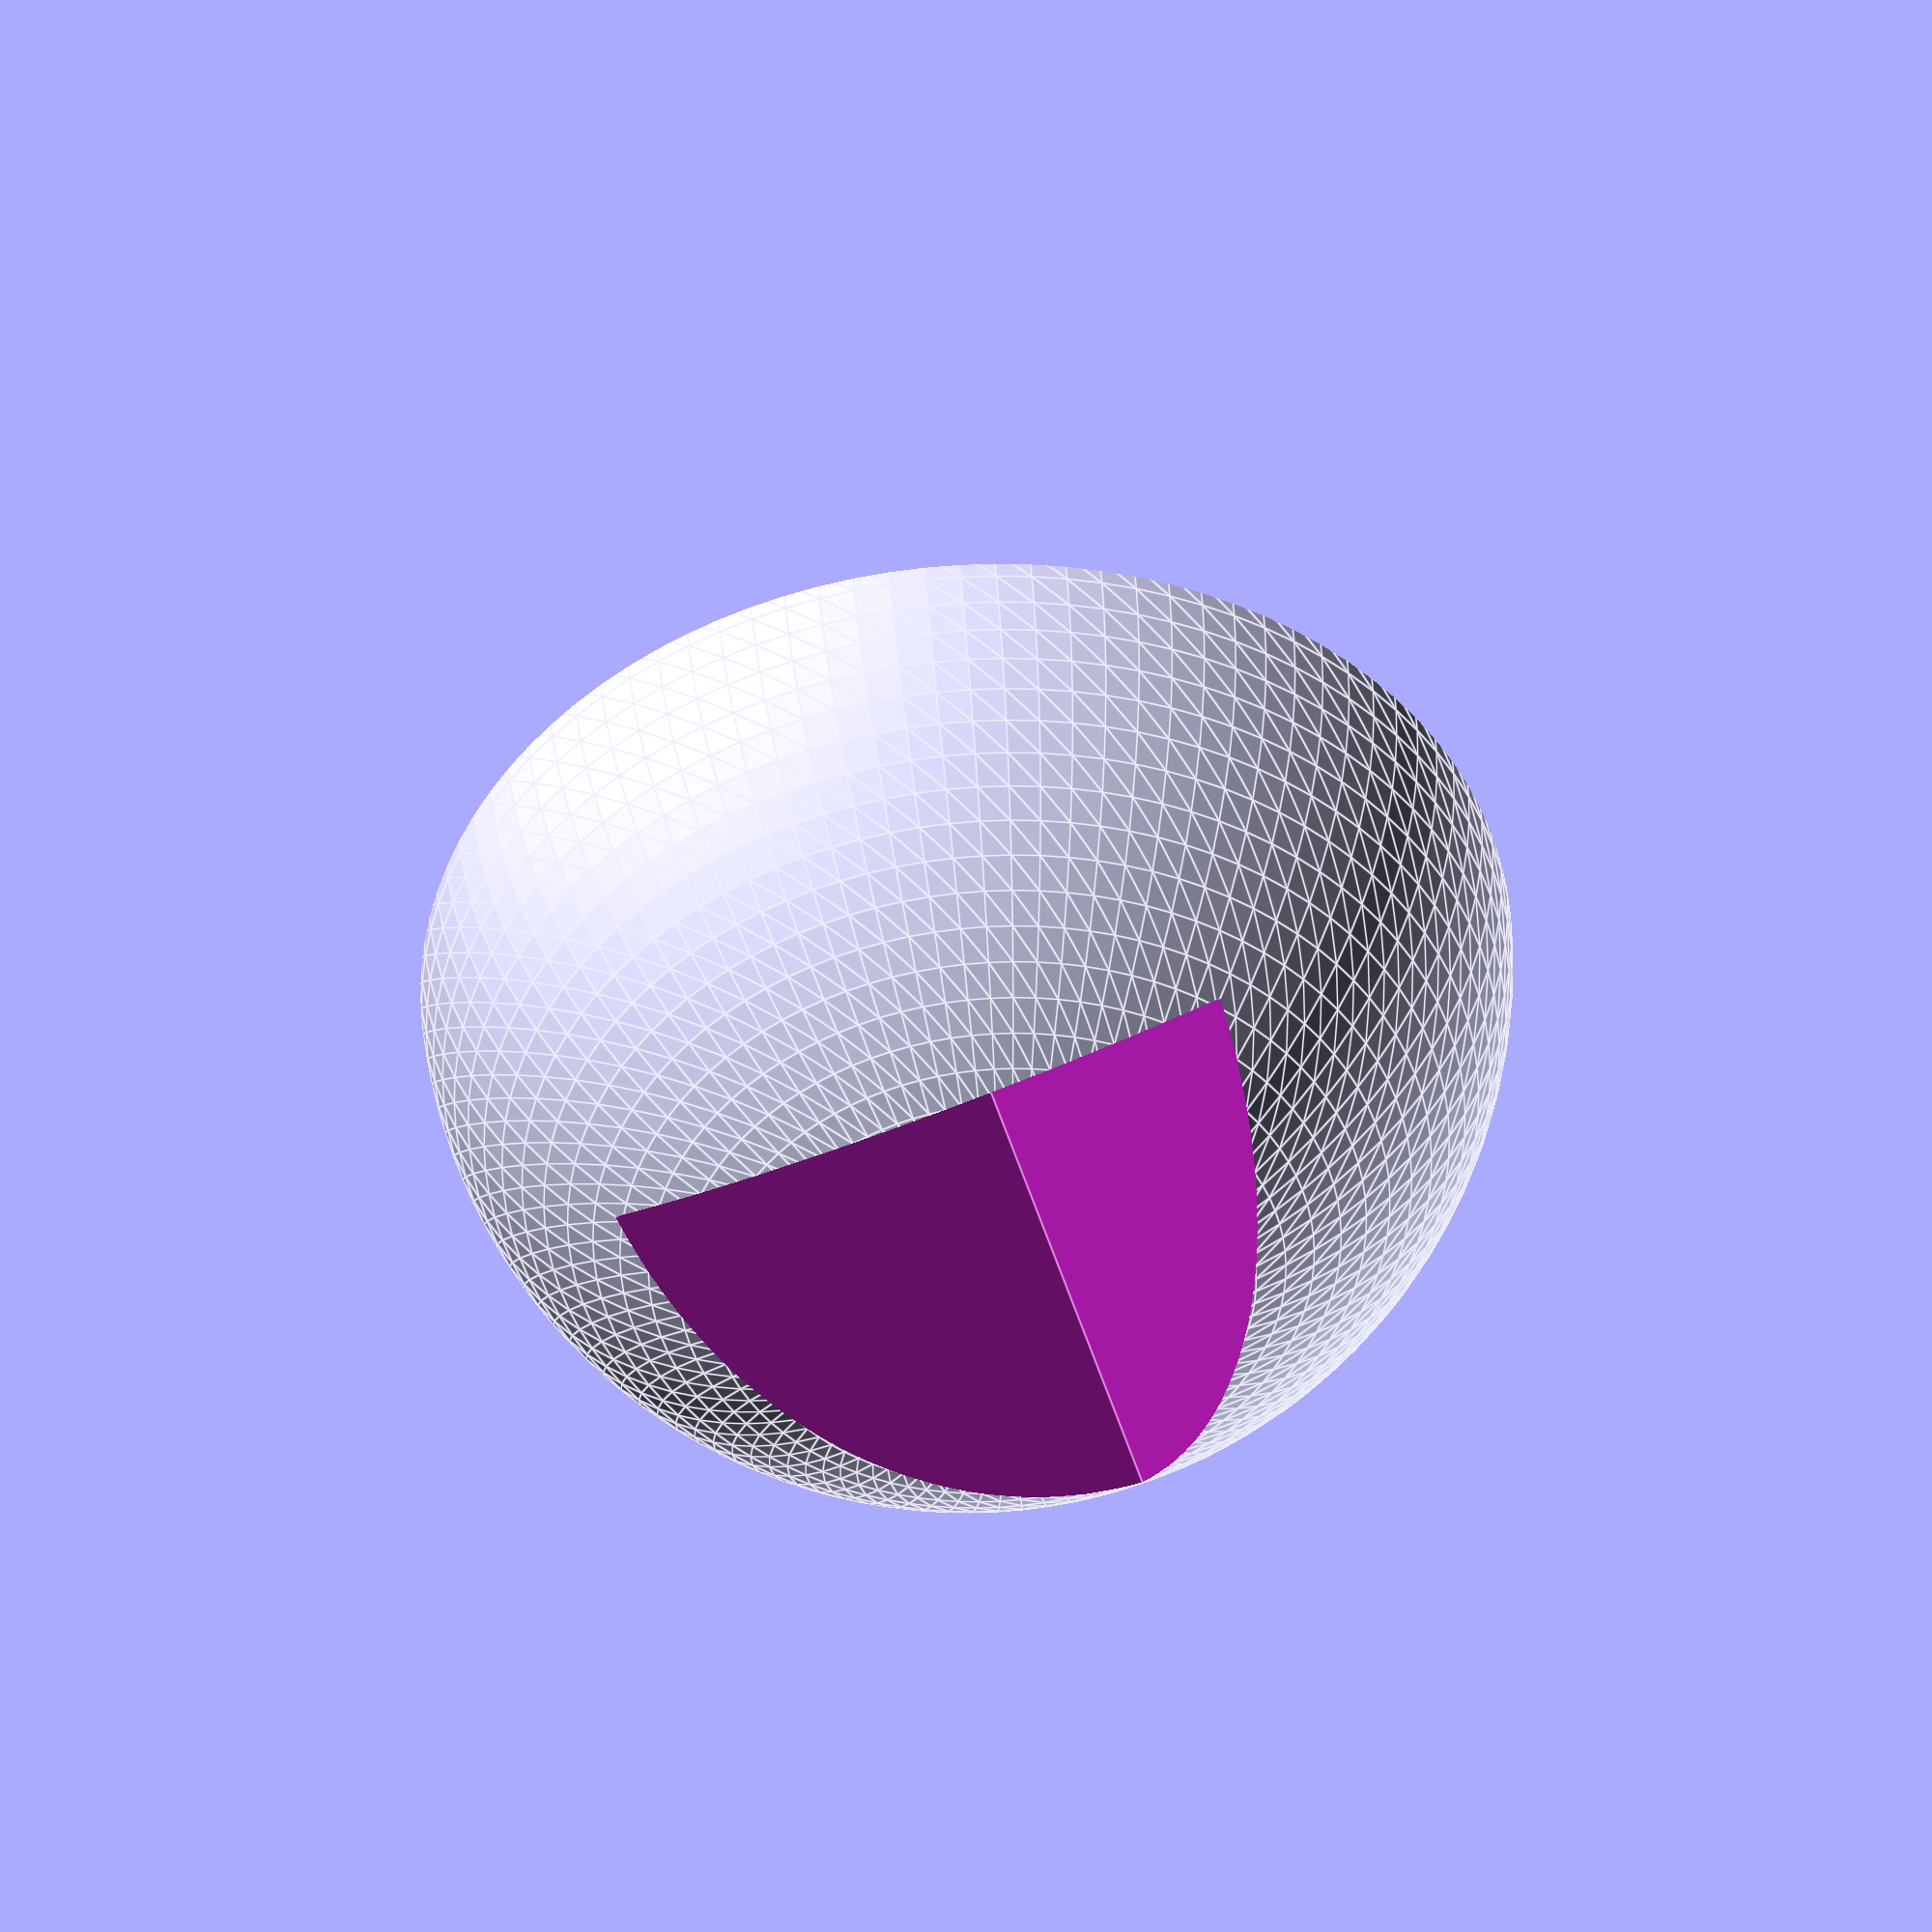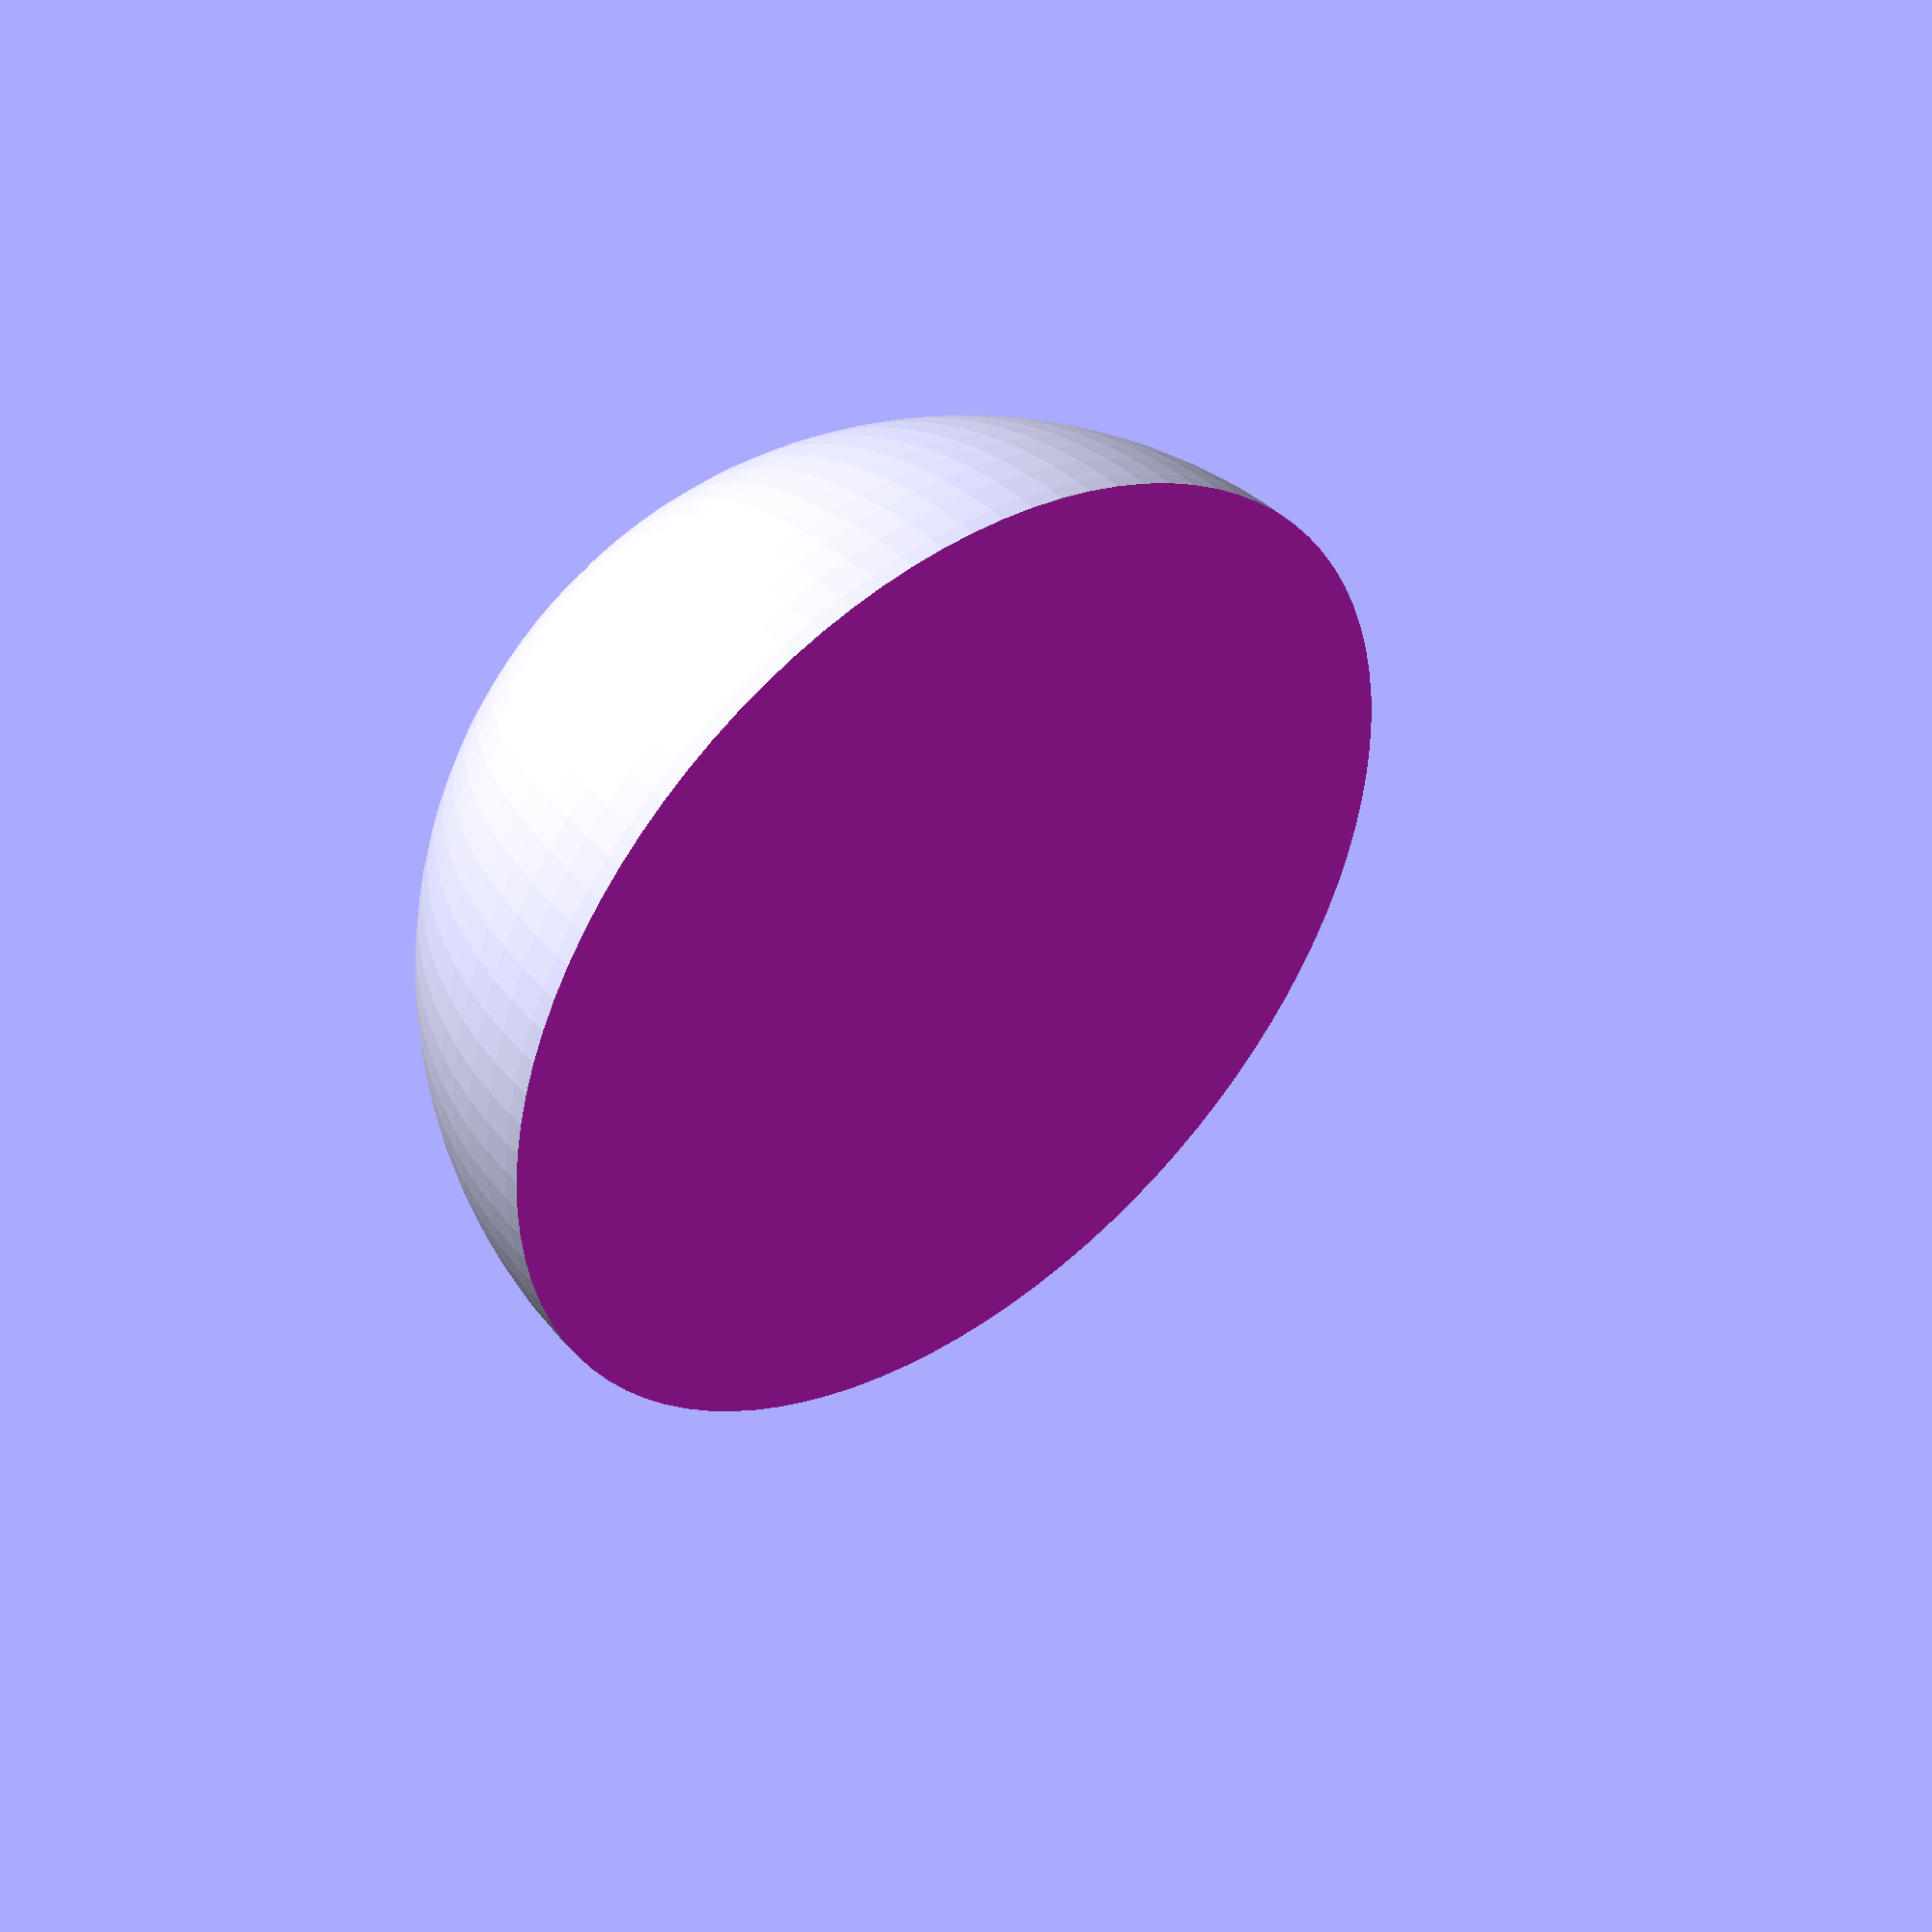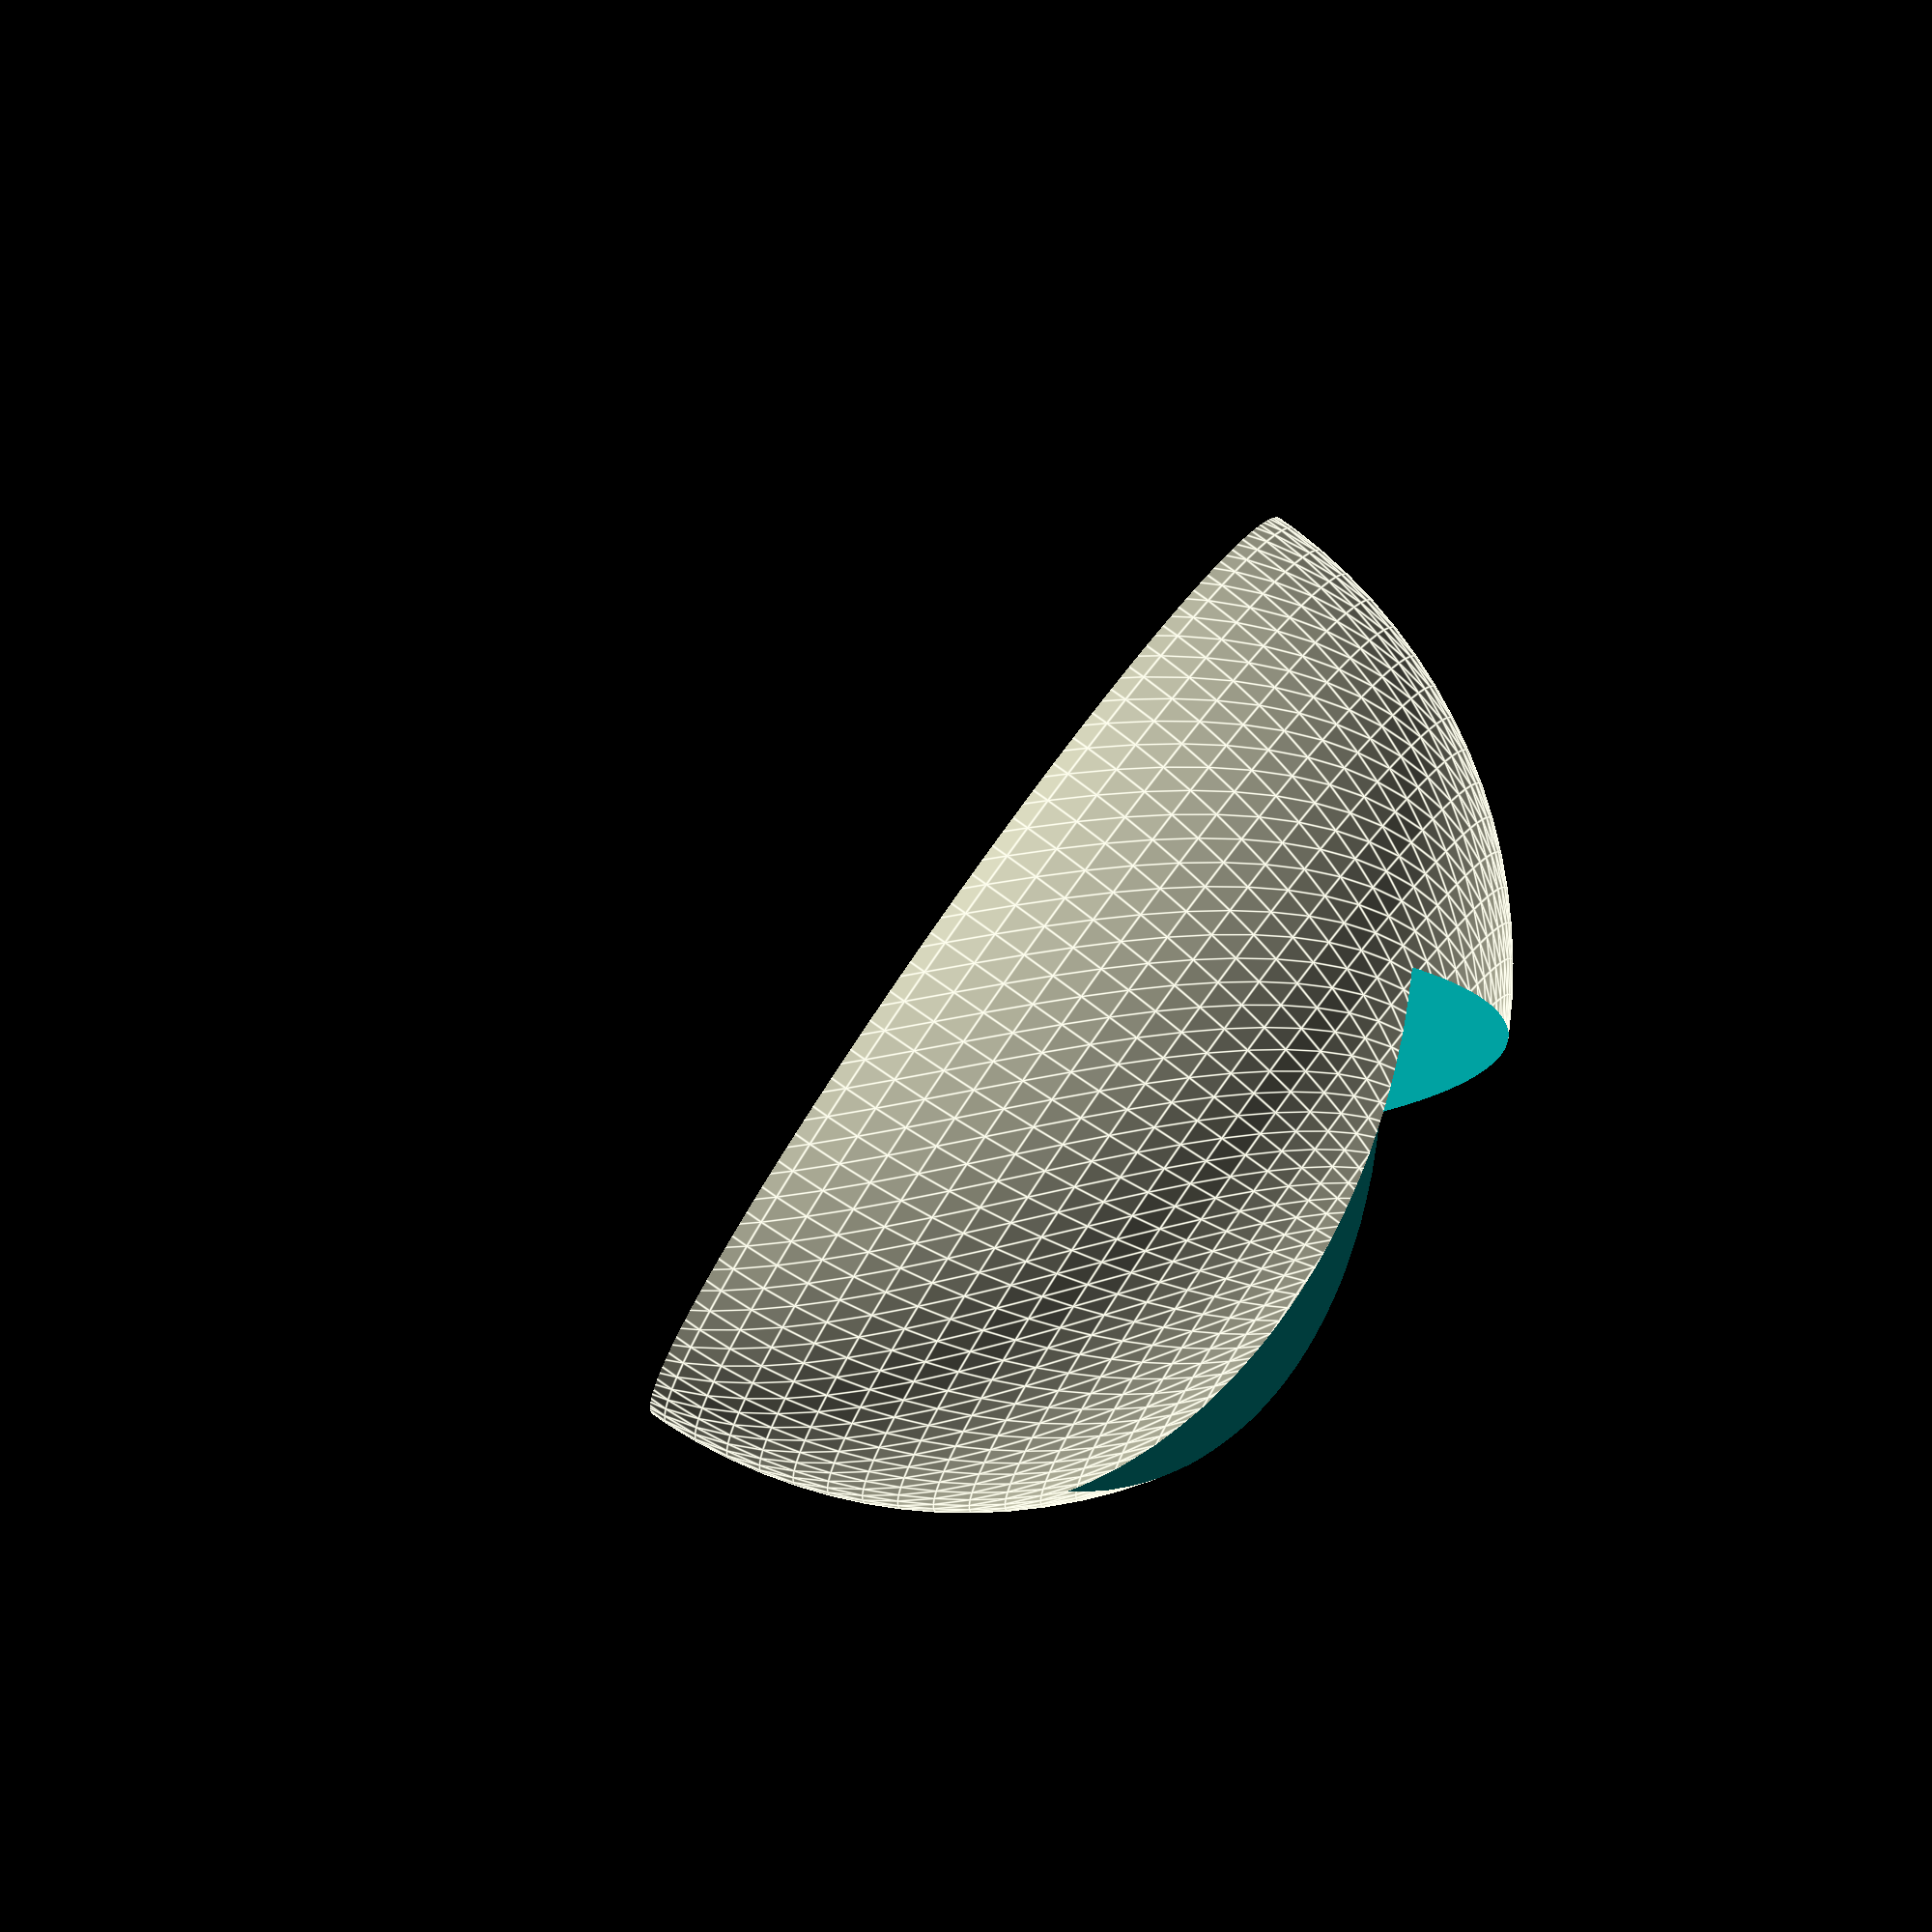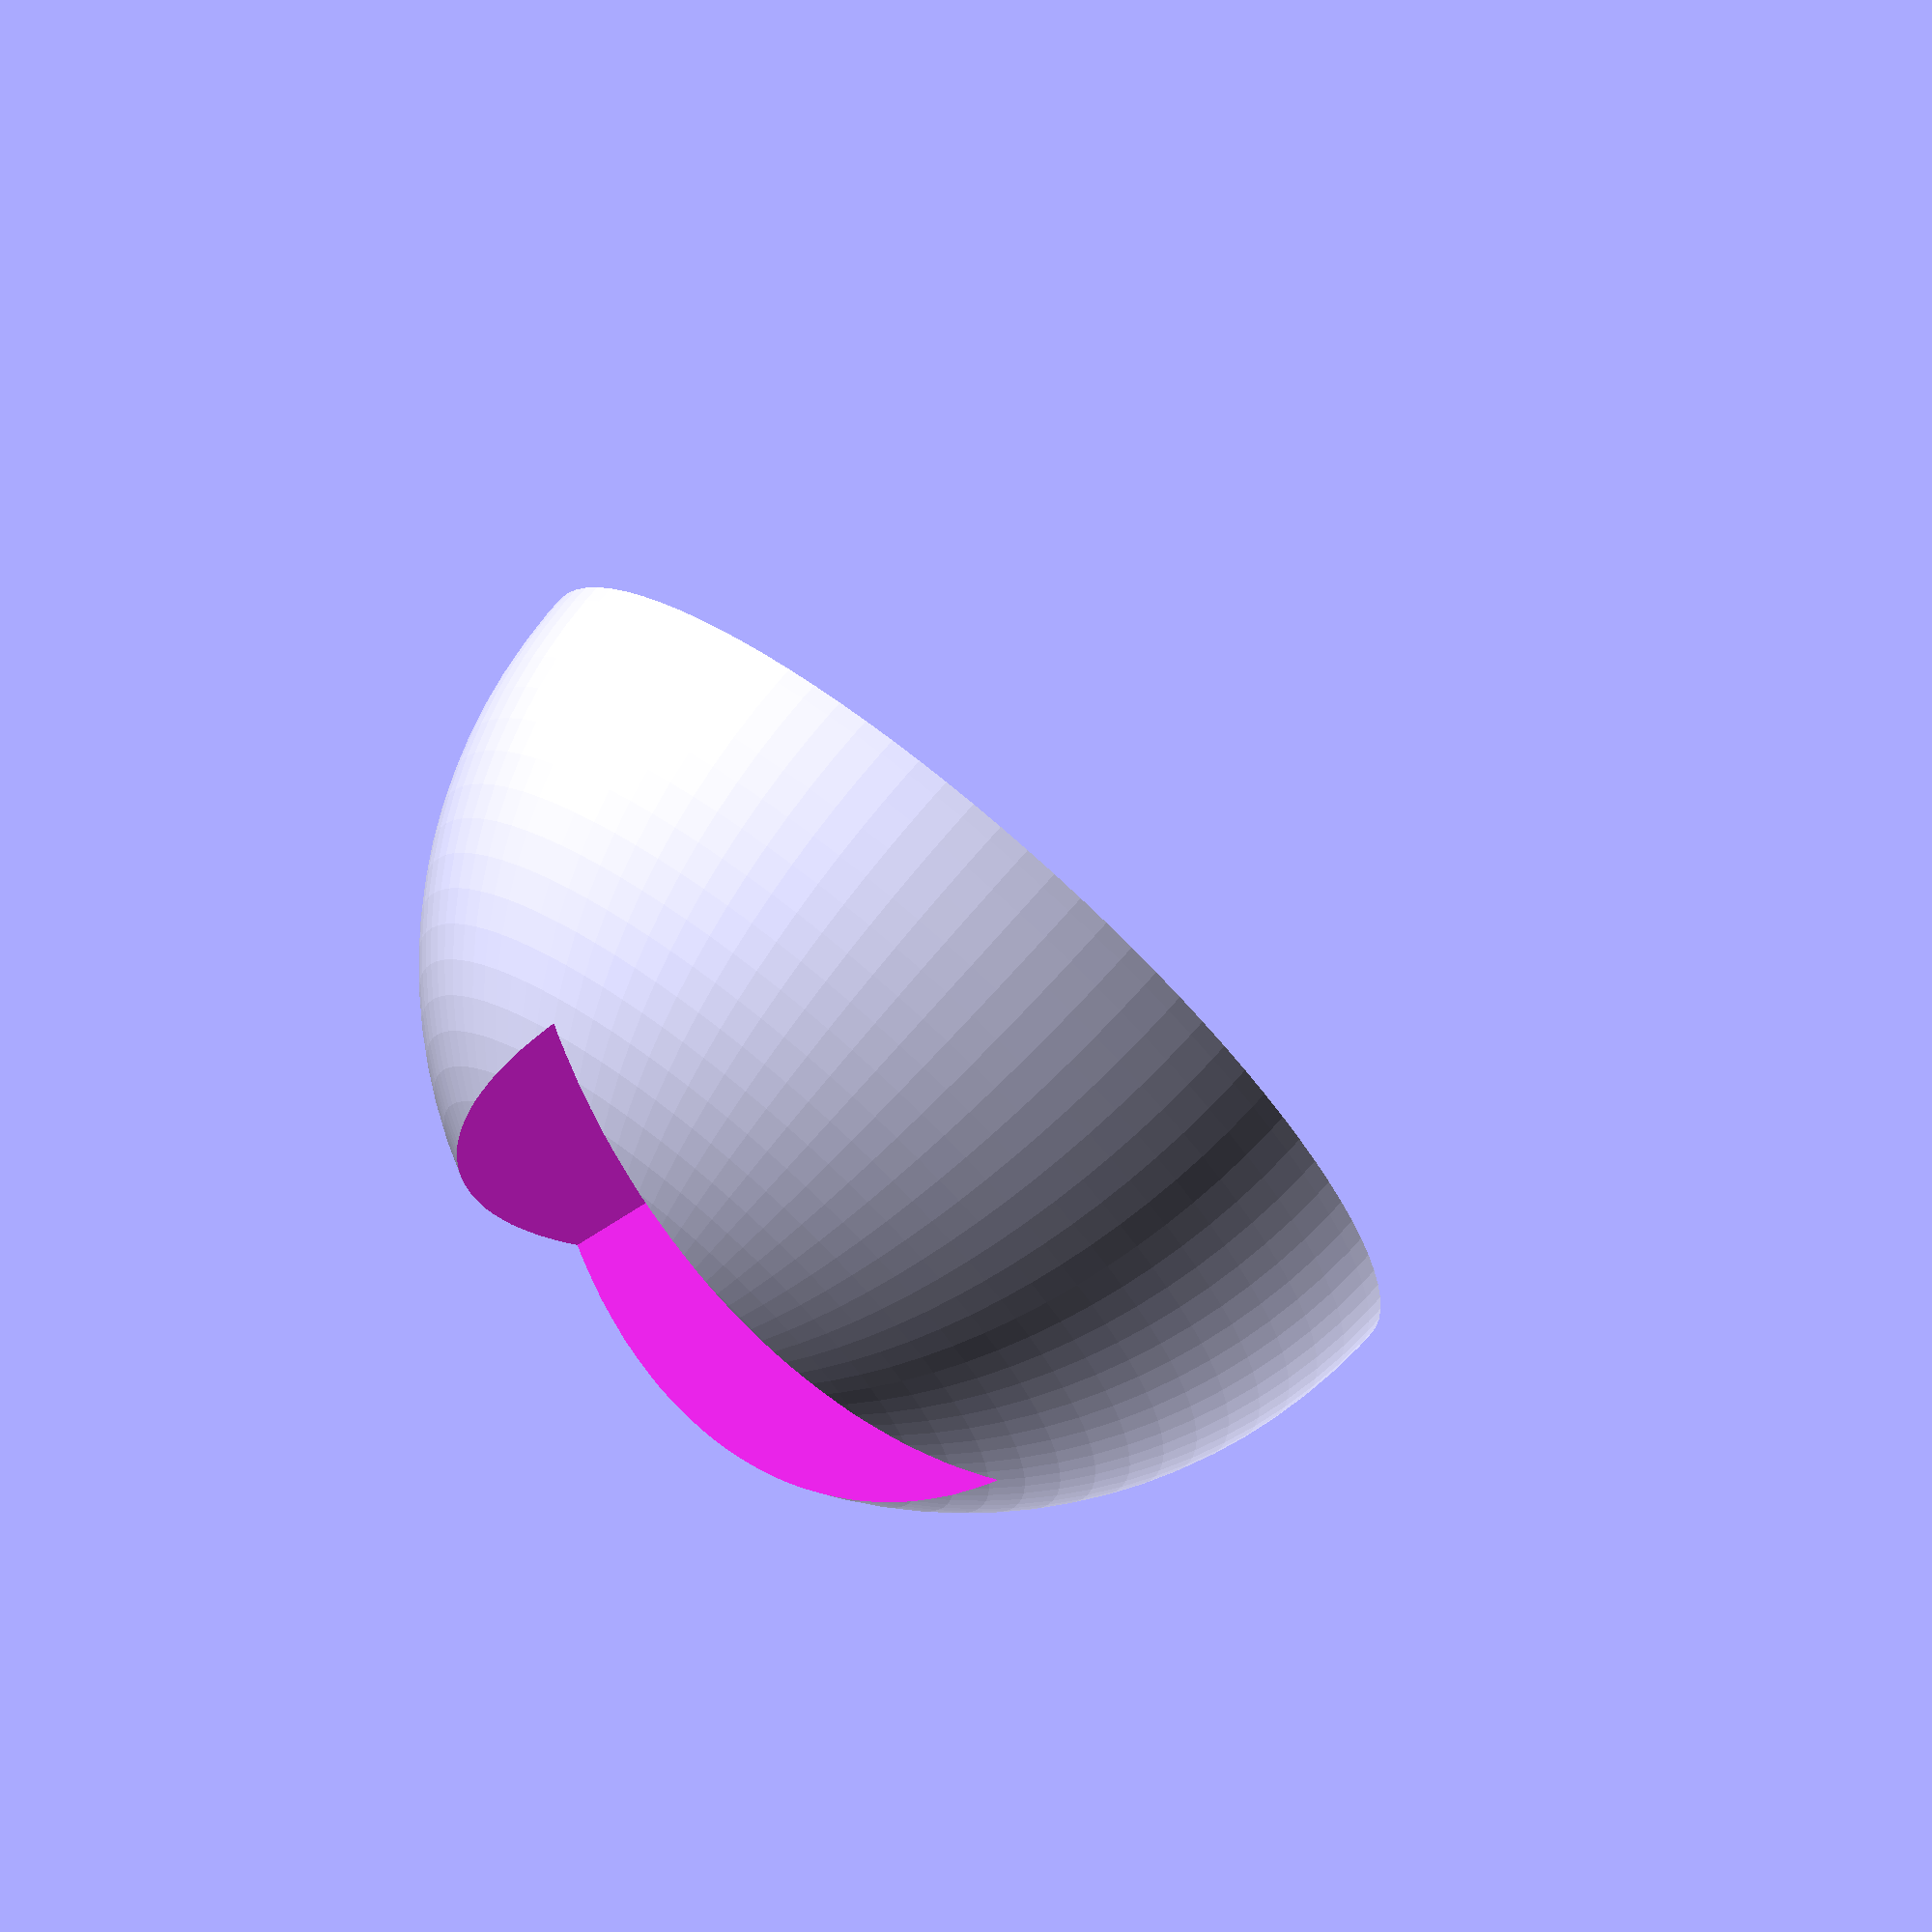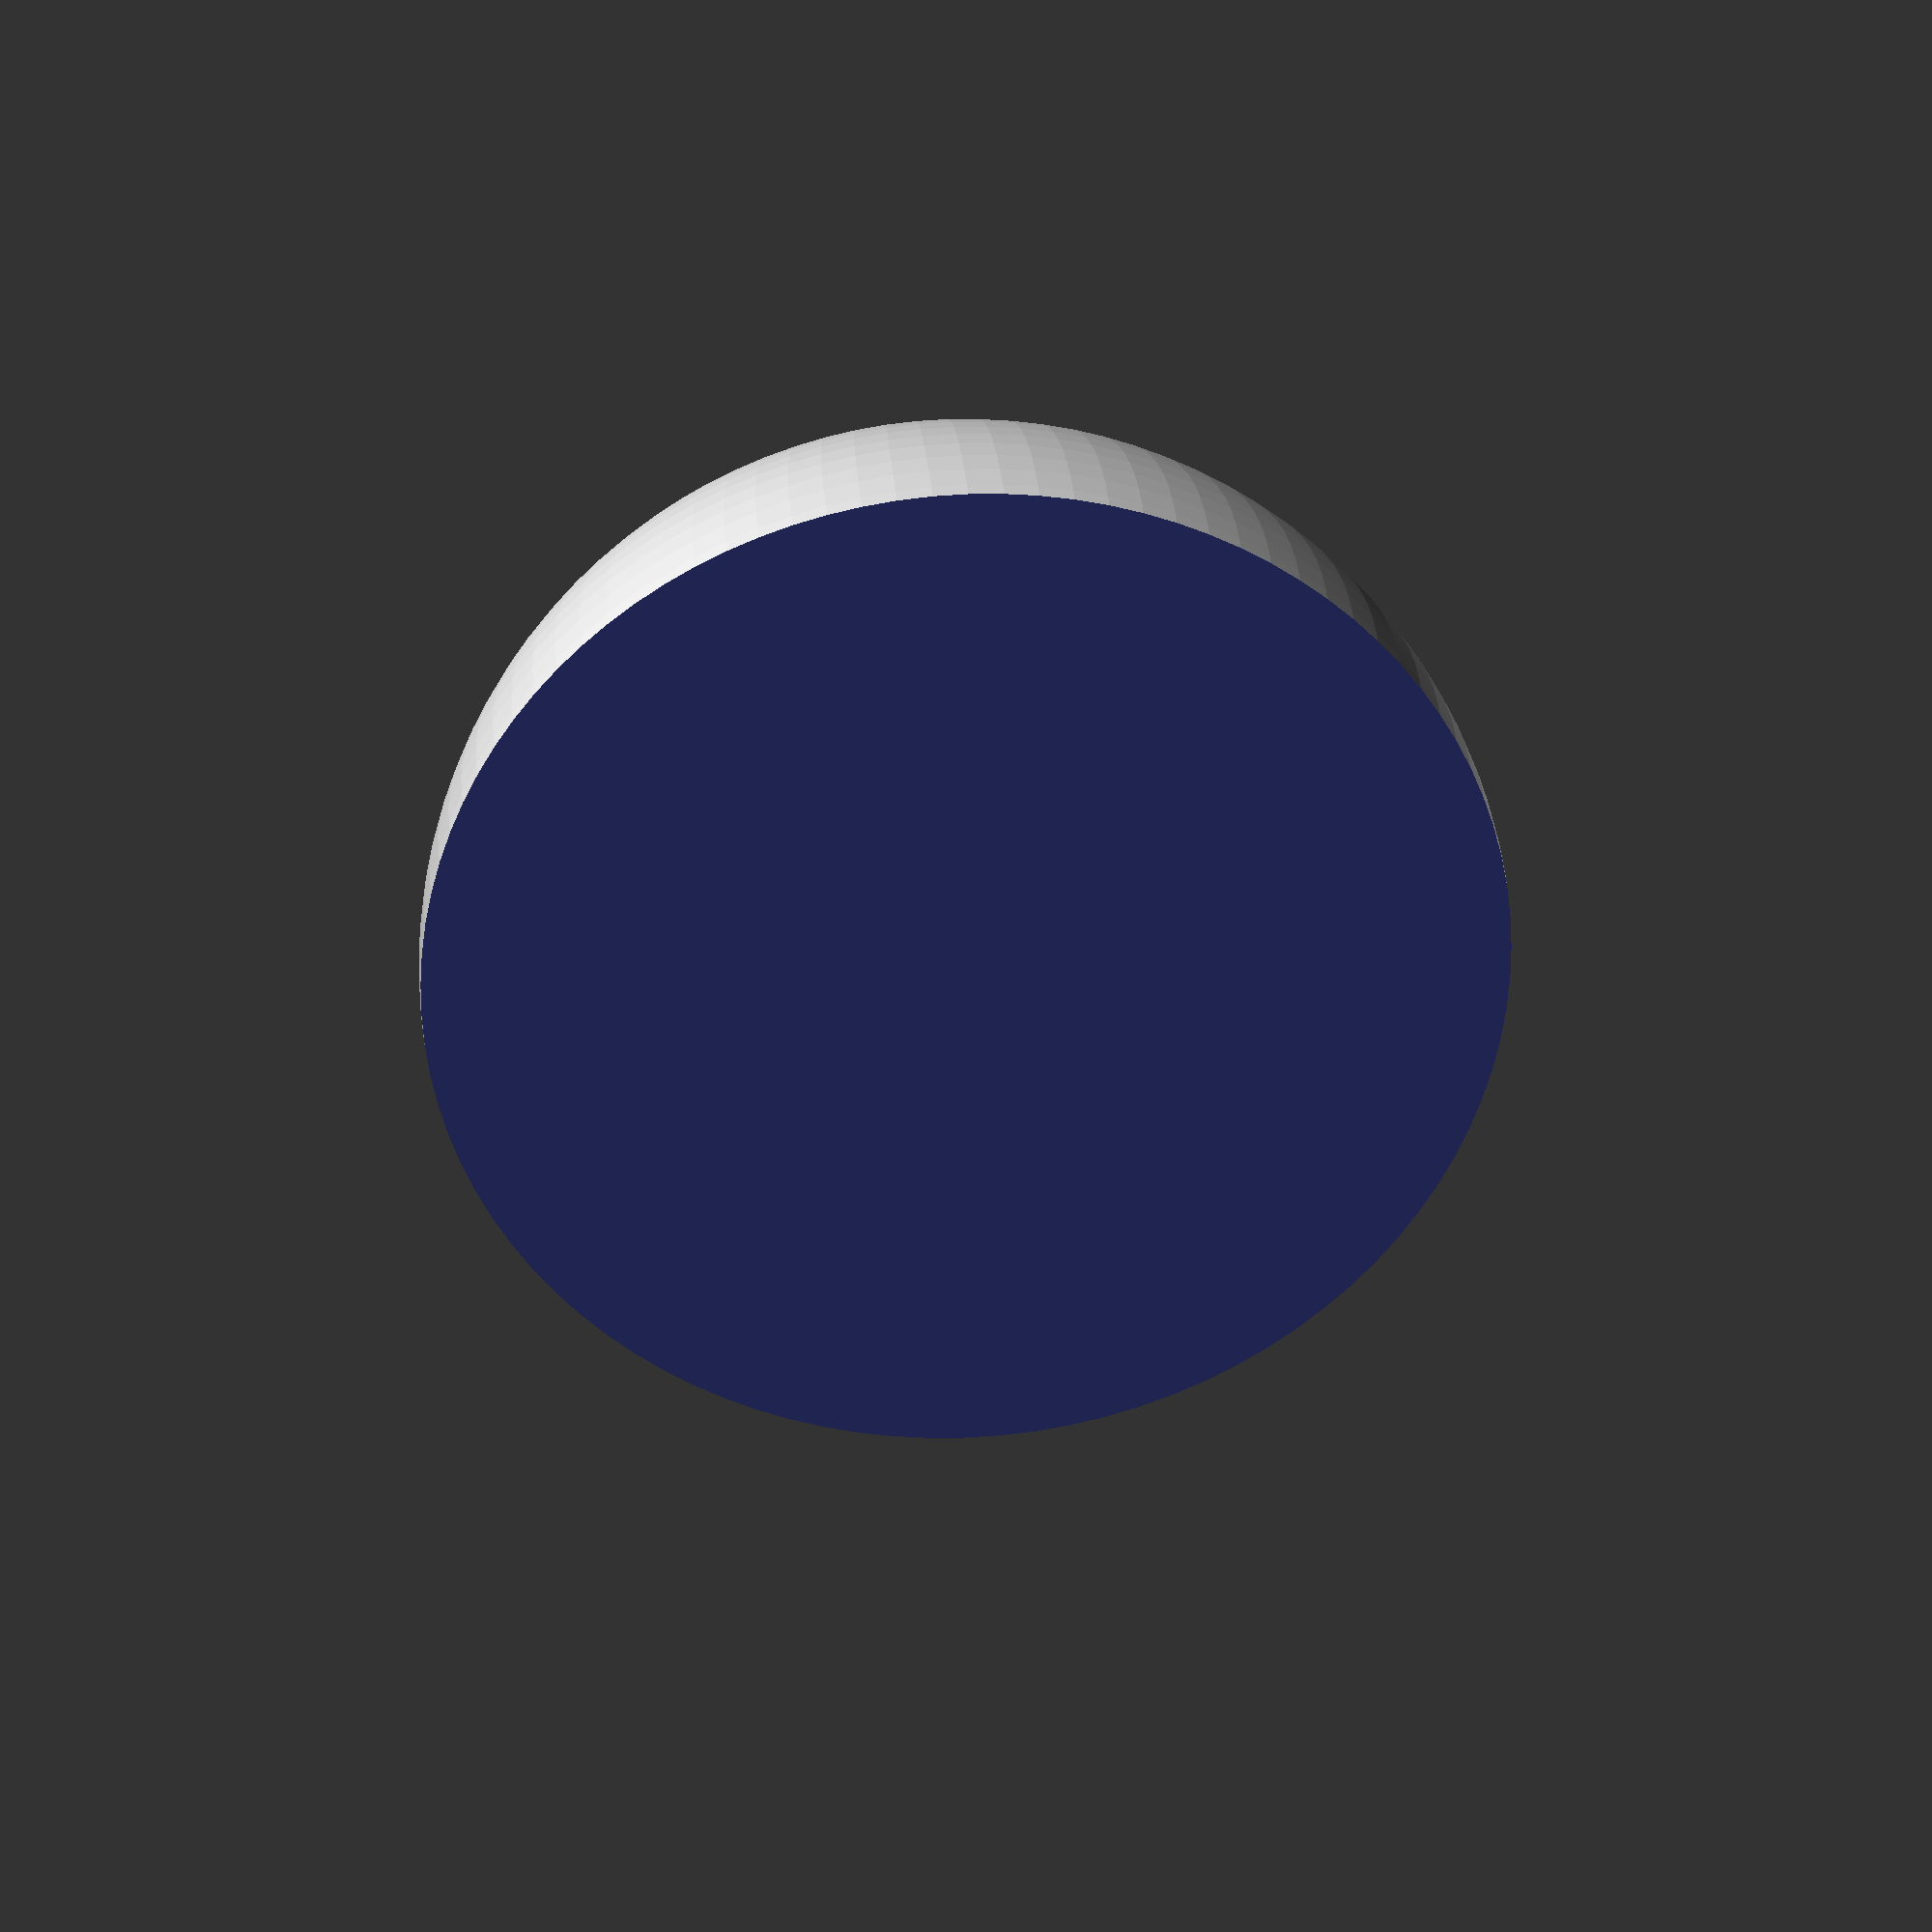
<openscad>
leng = 30;
leng_diff = 3;
min_leng = 2;
model = "Base"; // [Cube, Base]

module spiral_cube(leng, leng_diff, min_leng) {
    thickness = leng_diff / 3;
    starting_leng = leng + leng_diff * 2 + thickness * 2.5;
    half_leng = leng / 2;
    pow_leng_diff = pow(leng_diff, 2);
    module spiral_stack(current_leng, pre_height = 0, i = 0) {
        factor = current_leng / starting_leng;
        
        if(current_leng > min_leng && current_leng > leng_diff && half_leng > pre_height) {
            translate([0, 0, pre_height]) 
                scale([factor, factor, 1]) 
                    children();
           
            rotate(atan2(leng_diff, current_leng - leng_diff))
                spiral_stack(
                    sqrt(pow_leng_diff + pow(current_leng - leng_diff, 2)),           
                    thickness + pre_height,
                    i + 1
                ) children();
        }
        else if(half_leng > pre_height) {
            translate([0, 0, pre_height]) 
                scale([factor, factor, (half_leng - pre_height) / thickness]) 
                    children();
        }
    }
    
    module spiral_squares() {
        difference() {
            translate([0, 0, -half_leng]) 
                spiral_stack(leng)
                    translate([0, 0, thickness / 2]) 
                        cube([leng , leng, thickness], center = true);
            translate([0, 0, 0.001]) 
                linear_extrude(leng) 
                    square(leng, center = true);    
        }
    }

    module pair_spiral_squares() {
        spiral_squares();
       // mirror([0, 0, 1])
        rotate([180, 0, 0])
            spiral_squares();
    }

    difference() {
        cube(leng * 0.99, center = true);
        
        union() {
            pair_spiral_squares();
            rotate([90, 0, 0]) pair_spiral_squares();
            rotate([0, 90, 0]) pair_spiral_squares();
        }
    }
}

module base(leng) {
    $fn = 96;
    r = leng / 3;
    difference() {
        difference() {
            sphere(r);
            translate([0, 0, -r]) 
                linear_extrude(r) 
                    square(r * 2, center = true);
        }
        translate([0, 0, leng * sqrt(3) / 2 + leng / 15]) 
            rotate([45, atan2(1, sqrt(2)), 0]) 
                cube(leng * 0.99, center = true);
    }
}

if(model == "Cube") {
    spiral_cube(leng, leng_diff, min_leng);
} else if(model == "Base") {
    base(leng);
} 


</openscad>
<views>
elev=137.2 azim=186.8 roll=183.9 proj=o view=edges
elev=316.4 azim=355.3 roll=141.0 proj=p view=wireframe
elev=278.8 azim=4.8 roll=305.3 proj=o view=edges
elev=107.9 azim=237.3 roll=139.3 proj=o view=wireframe
elev=329.6 azim=78.5 roll=175.7 proj=o view=wireframe
</views>
